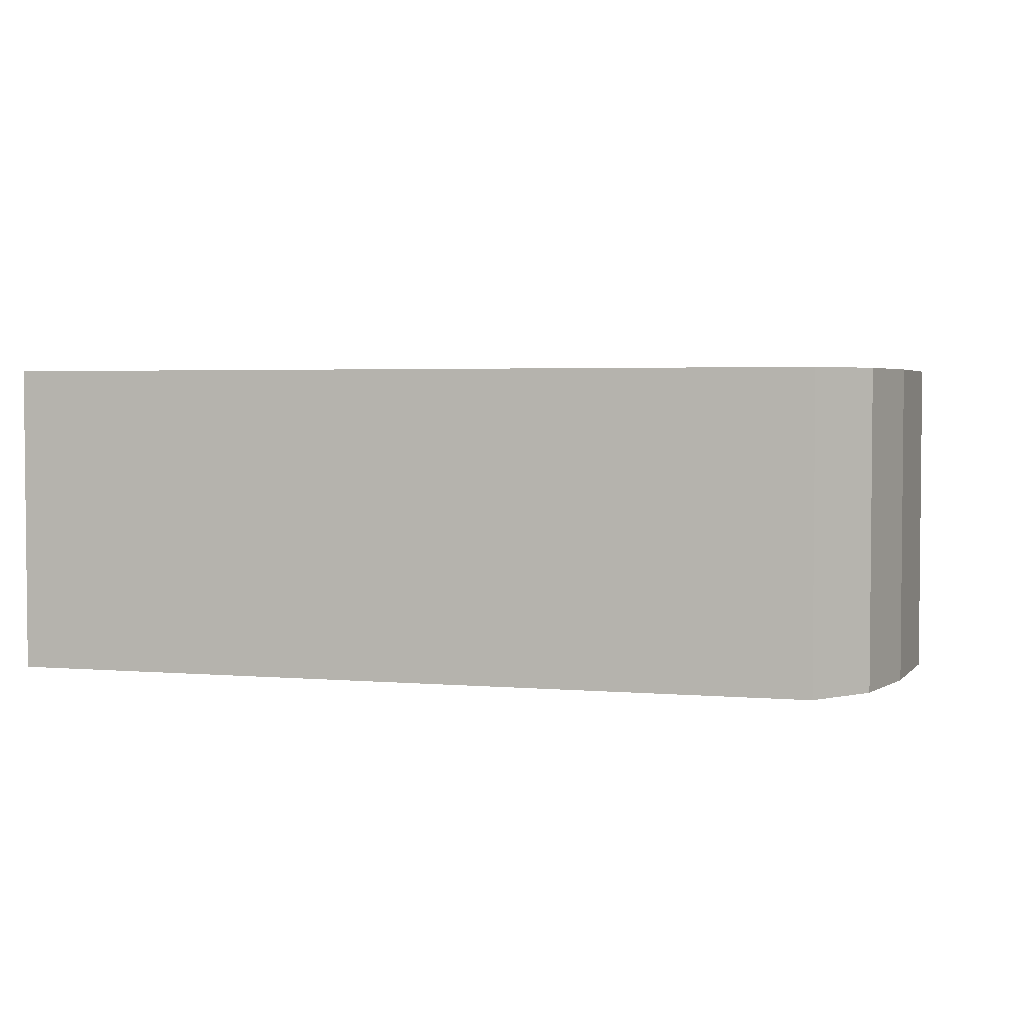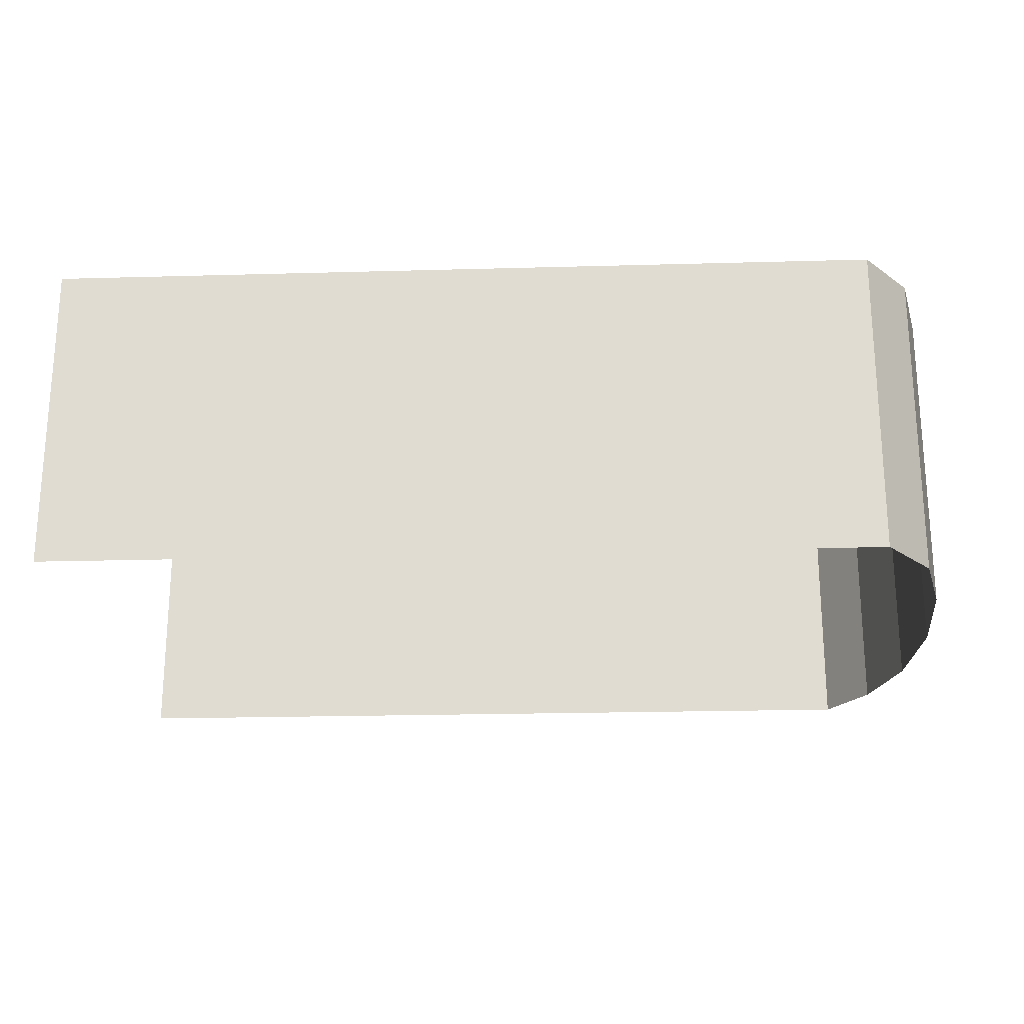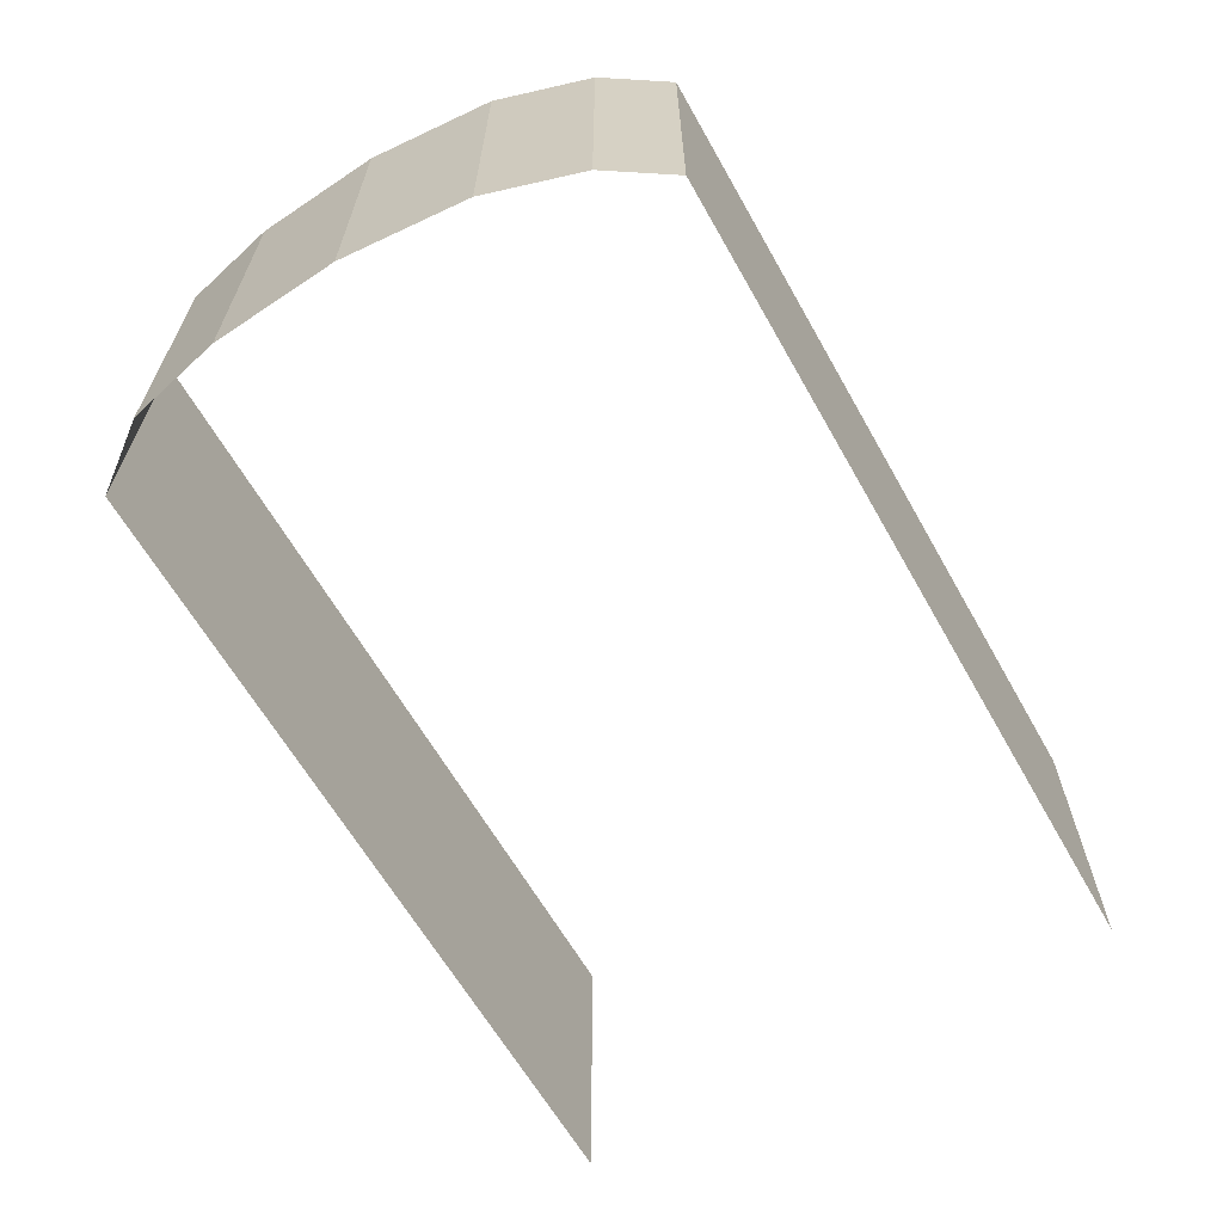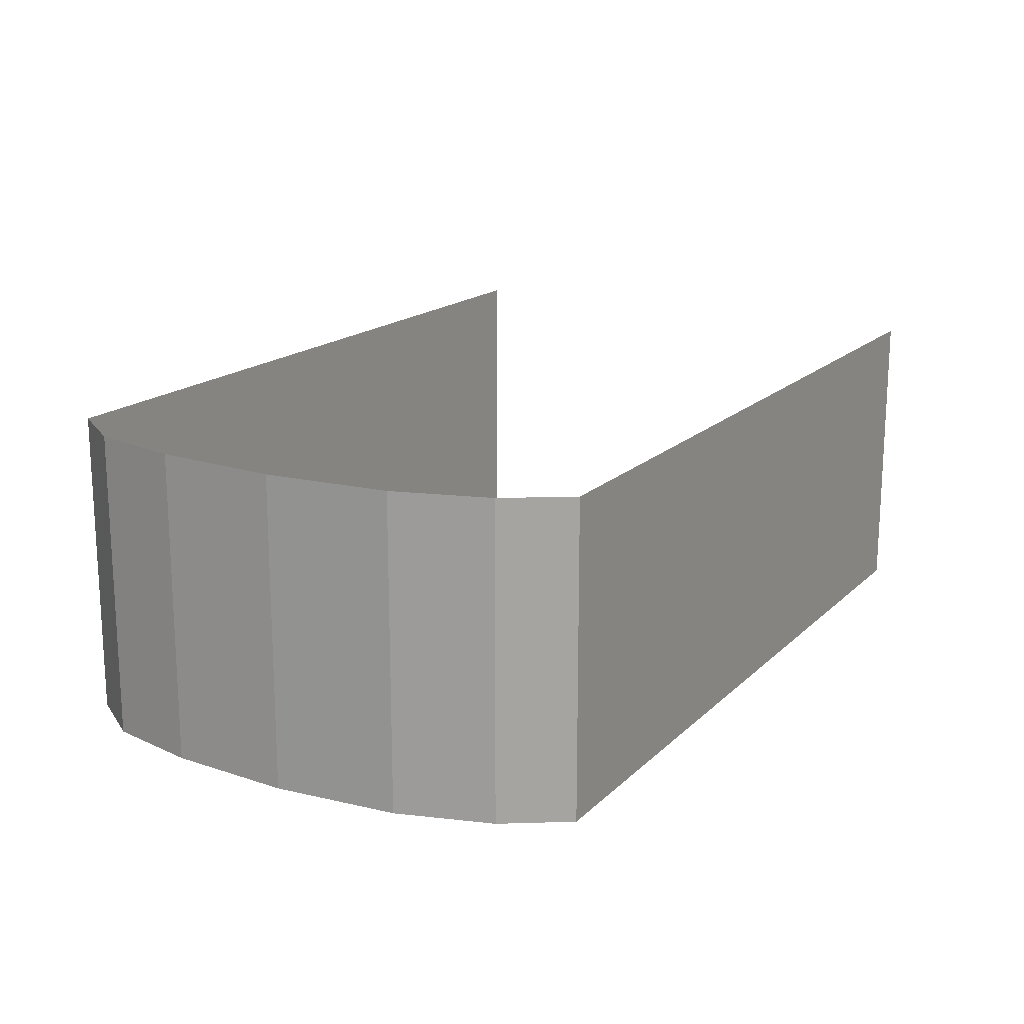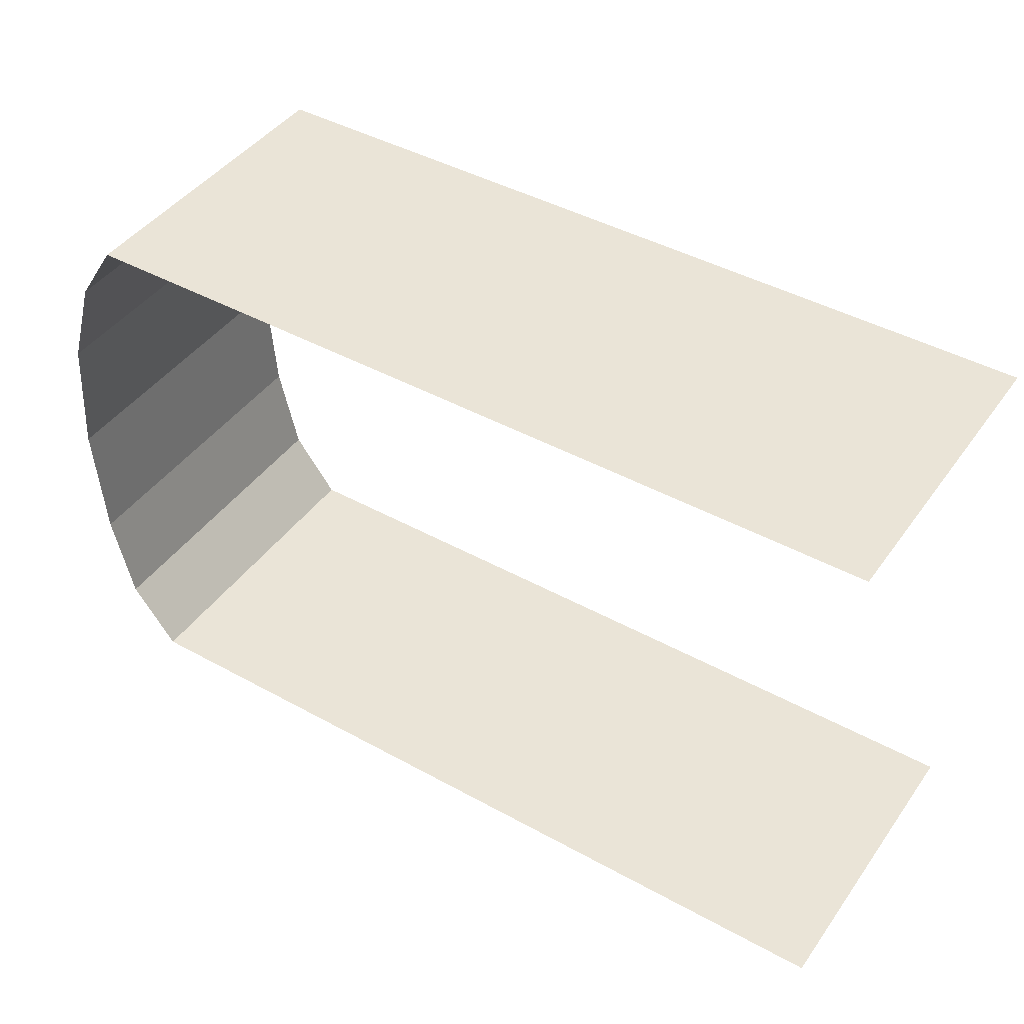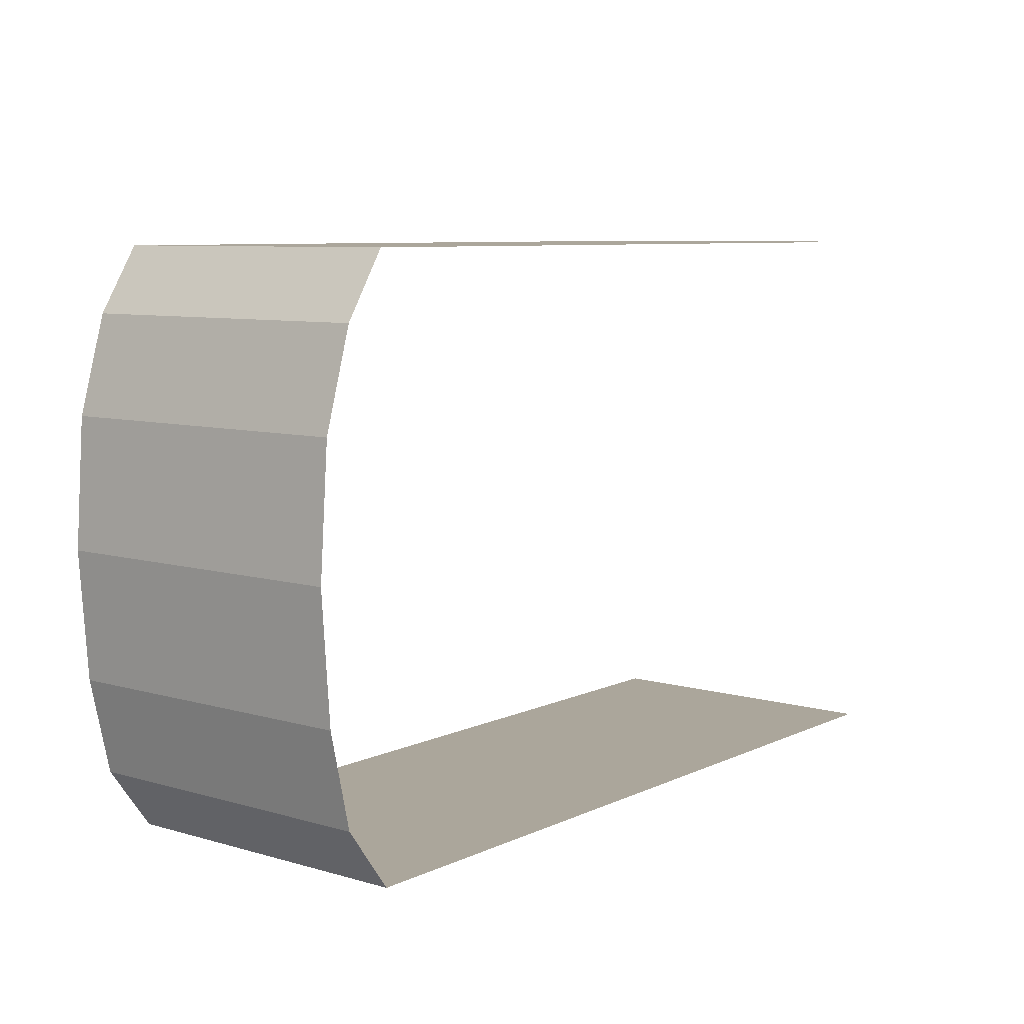
<metadata>
{"format":"obj","ext":"obj","renderer":"f3d","projection":"perspective","resolution":1024,"background":"white","views":[{"elev":3.2,"azim":16.1,"up":"+Z"},{"elev":-21.9,"azim":2.8,"up":"+Z"},{"elev":-63.5,"azim":119.6,"up":"+Z"},{"elev":17.0,"azim":119.6,"up":"+Z"},{"elev":43.7,"azim":-147.0,"up":"+Y"},{"elev":8.0,"azim":128.5,"up":"+Y"}]}
</metadata>
<code>
v -2 -0.9 -0.5
v -2 -0.9 0.5
v 0.65 -0.9 -0.5
v 0.65 -0.9 0.5
v 0.8 -0.7 -0.5
v 0.8 -0.7 0.5
v 0.87 -0.4 -0.5
v 0.87 -0.4 0.5
v 0.9 0 -0.5
v 0.9 0 0.5
v 0.87 0.4 -0.5
v 0.87 0.4 0.5
v 0.78 0.7 -0.5
v 0.78 0.7 0.5
v 0.65 0.9 -0.5
v 0.65 0.9 0.5
v -2 0.9 -0.5
v -2 0.9 0.5
g polygon_shape
f 1 2 3
f 3 2 4
f 3 2 1
f 4 2 3
f 3 4 5
f 5 4 6
f 5 4 3
f 6 4 5
f 5 6 7
f 7 6 8
f 7 6 5
f 8 6 7
f 7 8 9
f 9 8 10
f 9 8 7
f 10 8 9
f 9 10 11
f 11 10 12
f 11 10 9
f 12 10 11
f 11 12 13
f 13 12 14
f 13 12 11
f 14 12 13
f 13 14 15
f 15 14 16
f 15 14 13
f 16 14 15
f 15 16 17
f 17 16 18
f 17 16 15
f 18 16 17

</code>
